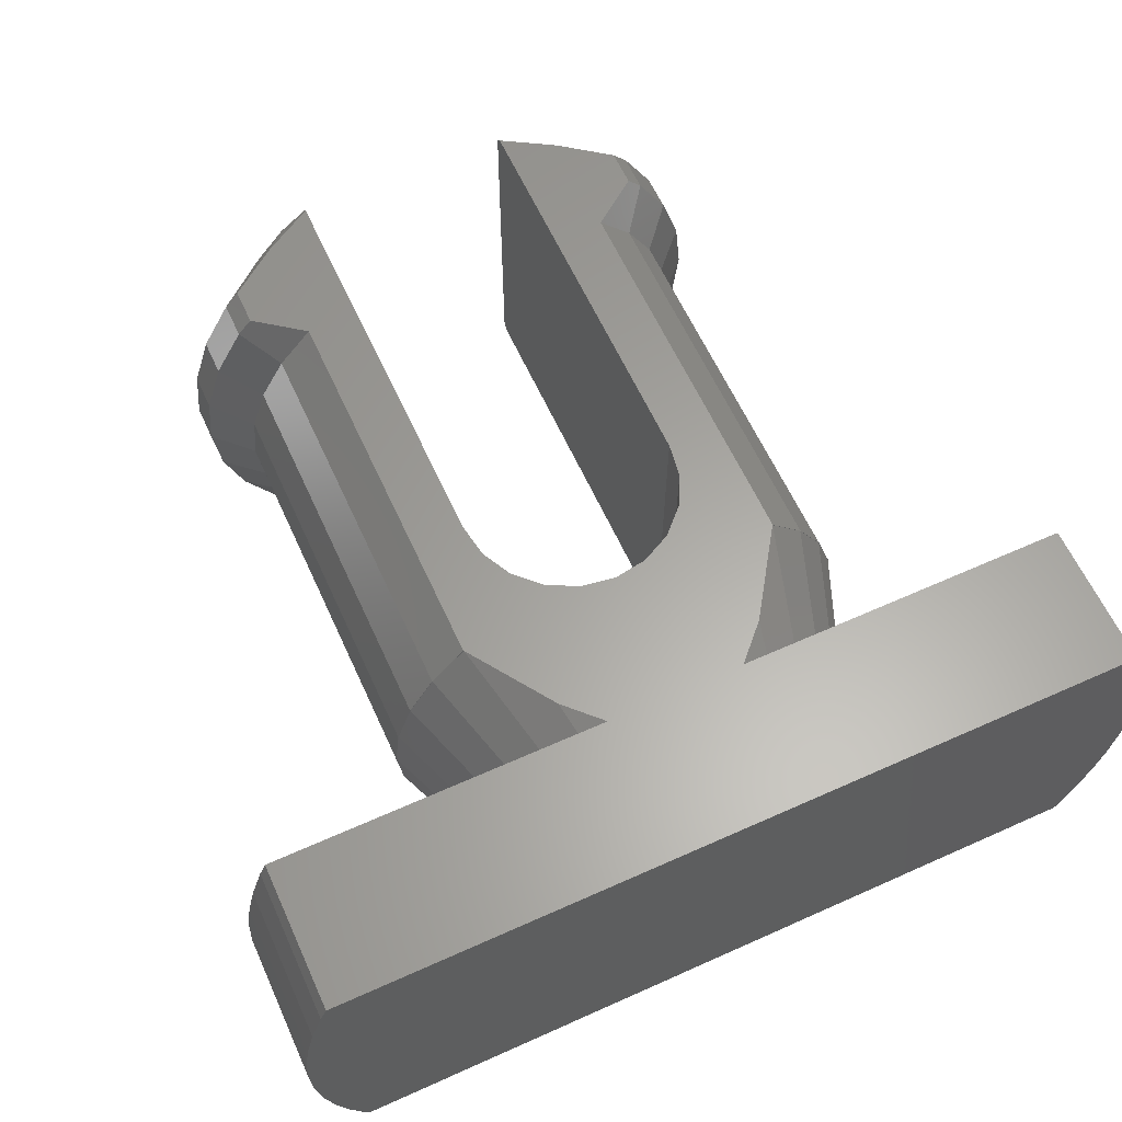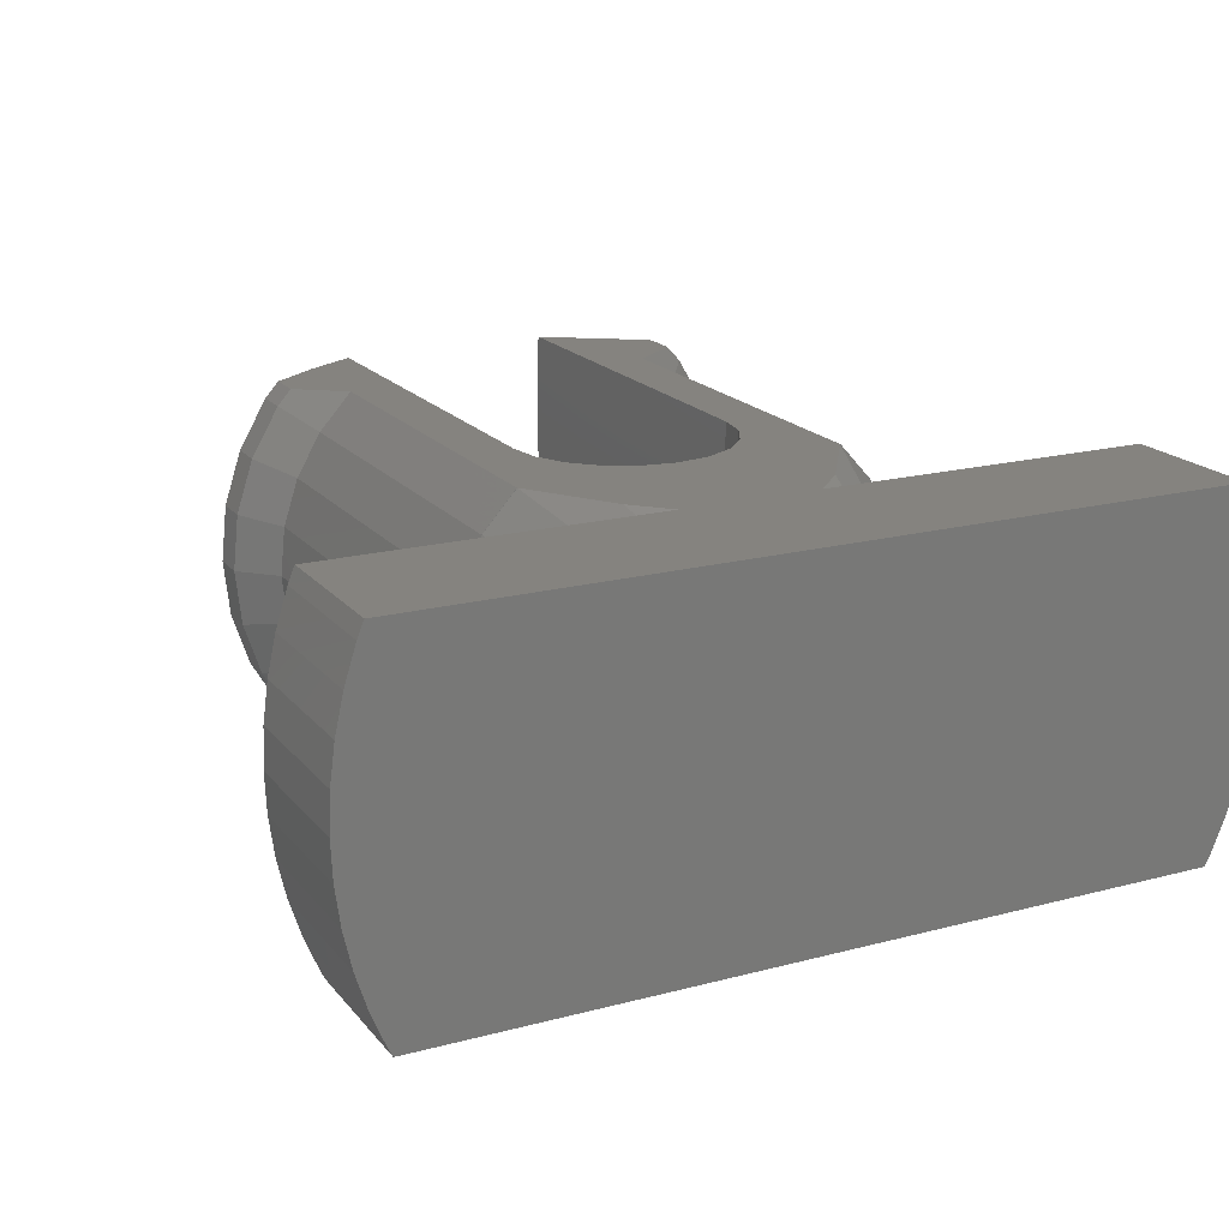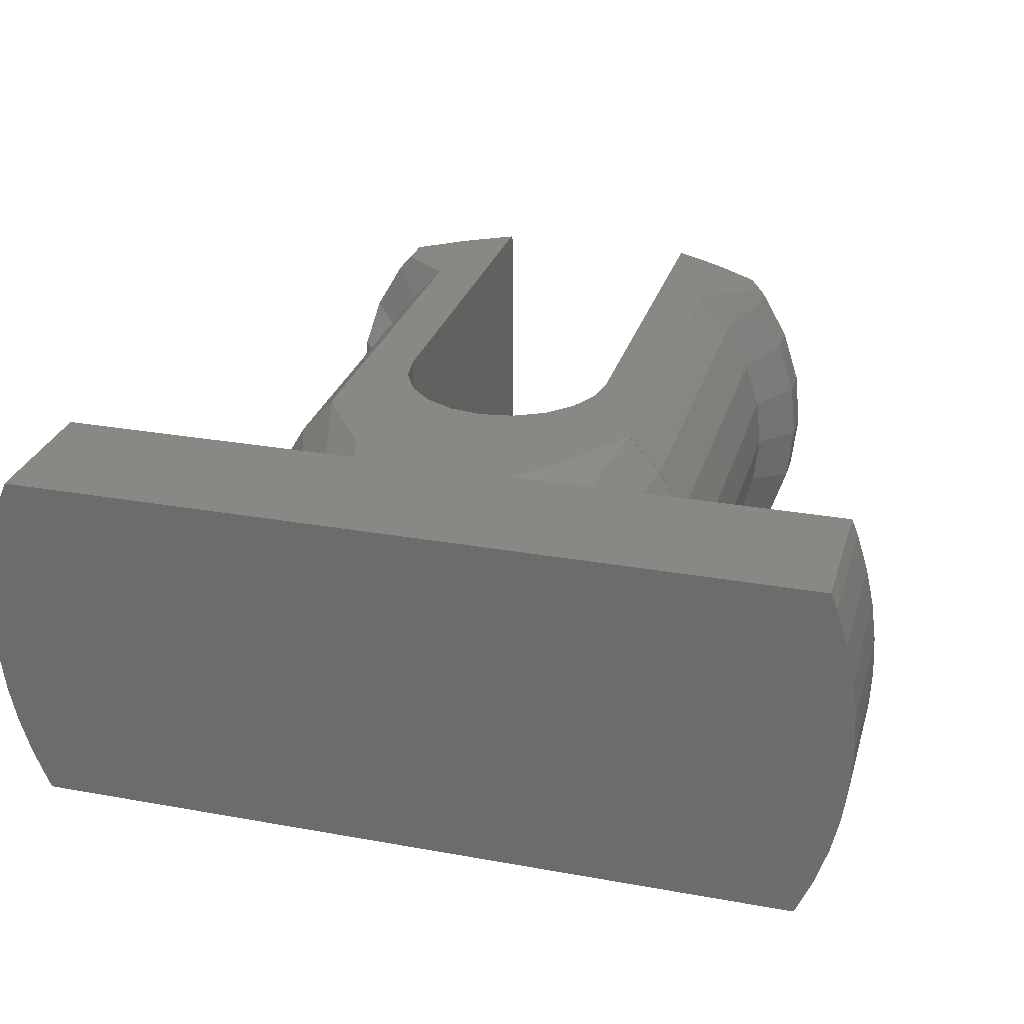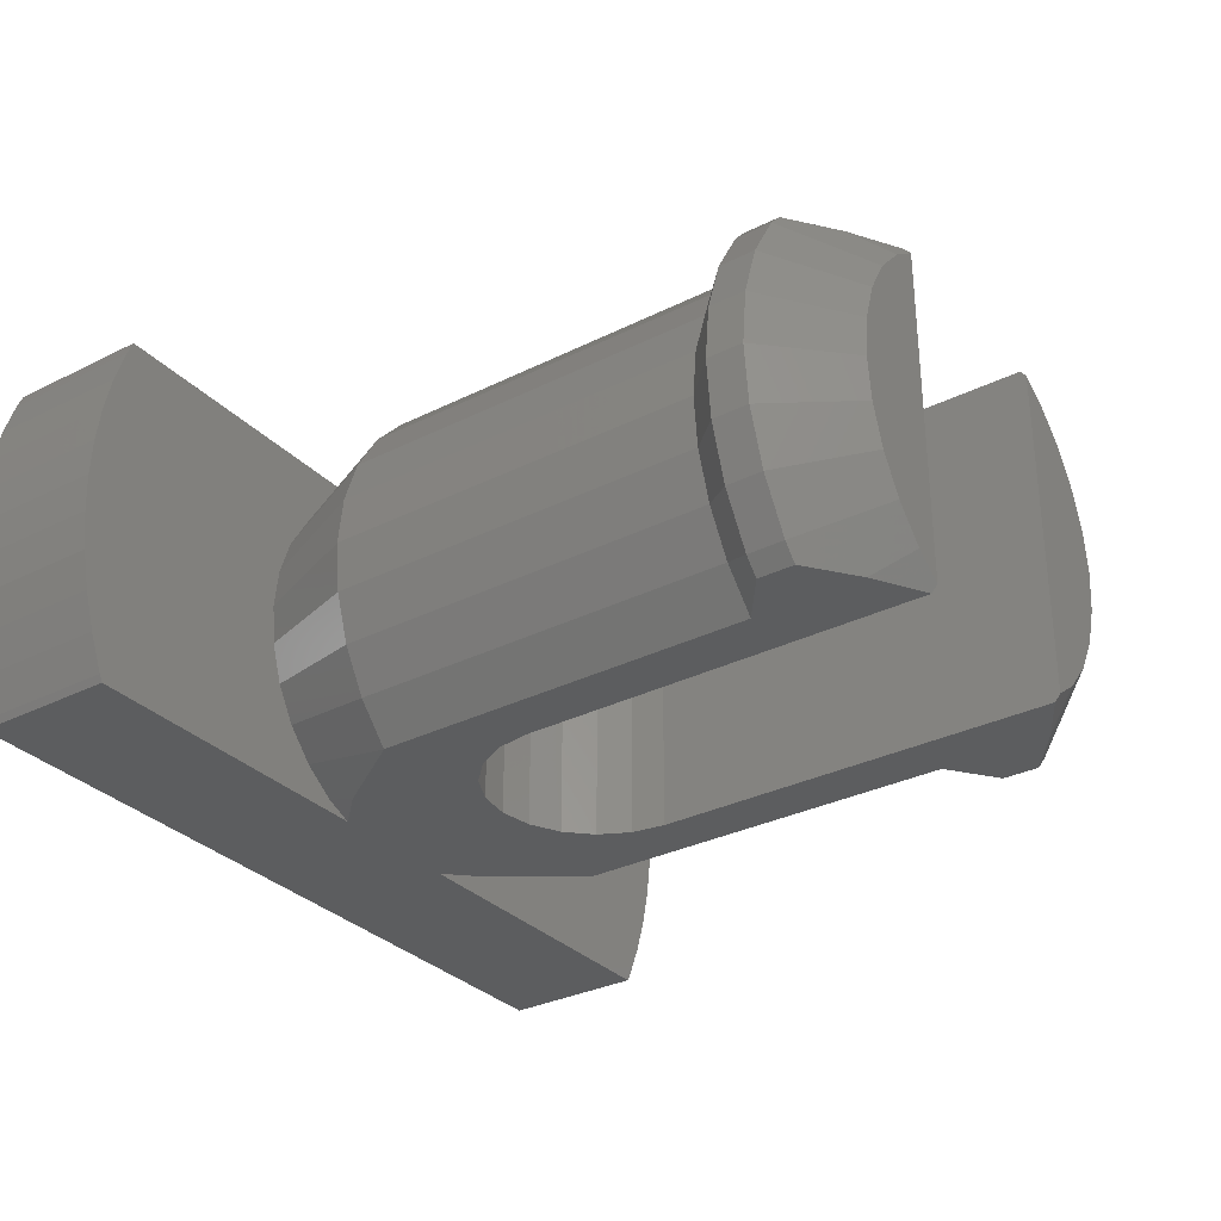
<metadata>
{"format":"stl","ext":"stl","renderer":"f3d","projection":"perspective","resolution":1024,"background":"white","views":[{"elev":62.0,"azim":155.5,"up":"+Y"},{"elev":18.6,"azim":153.2,"up":"+Y"},{"elev":27.8,"azim":-164.6,"up":"+Y"},{"elev":-31.5,"azim":-54.7,"up":"+Y"}]}
</metadata>
<code>
# stl→obj: 284 verts, 564 faces
v -0.4635 -2.45 1.873
v 0 -2.45 1.8
v -0.4635 2.45 1.873
v 0 2.45 1.8
v -0.8817 -2.45 2.086
v -0.8817 2.45 2.086
v -0.9523 -2.45 5.44e-16
v 0.9523 -2.45 5.44e-16
v -0.9523 2.45 5.44e-16
v 0.9523 2.45 5.44e-16
v 2.64 0 5.44e-16
v -1.214 -2.45 2.418
v -1.214 2.45 2.418
v -1.415 -2.45 0.4754
v -0.9523 -2.45 1.088e-15
v -1.32 -2.286 1.052e-15
v -1.415 2.45 0.4754
v -1.32 2.286 5.44e-16
v -1.427 -2.45 2.836
v -1.427 2.45 2.836
v -1.5 -2.352 9
v -1.5 2.45 3.3
v -1.5 2.352 9
v -1.5 -2.45 3.3
v -1.5 -2.45 8.92
v -1.5 2.45 8.92
v -1.766 1.962 5.44e-16
v -1.882 -2.45 8.695
v -1.874 -2.081 9
v -1.882 2.45 8.695
v -1.874 2.081 9
v -2.136 1.552 5.44e-16
v -2.195 -2.45 1.636
v -1.766 -1.962 9.796e-16
v -2.195 2.45 1.636
v -2.205 -2.45 1.65
v -2.205 2.45 1.65
v -2.205 -2.449 1.65
v -2.205 2.449 1.65
v -2.206 -2.45 8.503
v -2.206 2.45 8.503
v -2.208 -2.447 1.65
v -2.136 -1.552 8.886e-16
v -2.208 2.447 1.65
v -2.21 -2.45 1.65
v -2.21 -2.45 7
v -2.21 2.45 1.65
v -2.21 2.45 7
v -2.218 -2.45 7.005
v -2.218 2.45 7.005
v -2.265 -1.646 9
v -2.265 1.646 9
v -2.412 1.074 5.44e-16
v -2.455 -2.45 8.317
v -2.455 2.45 8.317
v -2.558 -1.139 9
v -2.558 1.139 9
v -2.582 0.5489 5.44e-16
v -2.64 0 5.44e-16
v 5.549 2.45 0
v -2.667 -1.937 1.65
v -2.667 1.937 1.65
v -2.67 -1.94 1.65
v -2.67 -1.94 7
v -2.67 1.94 1.65
v -2.67 1.94 7
v -2.739 -0.5822 9
v -2.739 0.5822 9
v -2.8 0 9
v -2.879 -2.45 7.5
v -2.879 -2.45 8
v -2.879 2.45 7.5
v -2.879 2.45 8
v -3.009 -1.343 1.65
v -3.009 1.343 1.65
v -3.011 -1.341 1.65
v -2.412 -1.074 7.824e-16
v -3.011 1.341 1.65
v -3.012 -1.337 1.65
v -2.582 -0.5489 6.659e-16
v -3.012 1.337 1.65
v -3.015 -1.342 1.65
v -3.015 -1.342 7
v -3.015 1.342 1.65
v -3.015 1.342 7
v -3.074 -2.234 7.5
v -3.074 -2.234 8
v -3.074 2.234 7.5
v -3.074 2.234 8
v -3.224 -0.6853 1.65
v -3.224 0.6853 1.65
v -3.224 -0.682 1.65
v -3.224 0.682 1.65
v -3.228 -0.6861 1.65
v -3.228 -0.6861 7
v -3.228 0.6861 1.65
v -3.228 0.6861 7
v -3.296 0 1.65
v -3.3 0 1.65
v -3.3 0 7
v -3.367 -2.45 -2
v 3.367 -2.45 -2
v 6 0.1833 -2
v -3.471 -1.546 7.5
v -3.471 -1.546 8
v -3.471 1.546 7.5
v -3.471 1.546 8
v -3.717 -0.7901 7.5
v -3.717 -0.7901 8
v -3.717 0.7901 7.5
v -3.717 0.7901 8
v -3.8 0 7.5
v -3.8 0 8
v -5.387 -2.45 -2
v -5.294 -2.45 -2
v -5.387 -2.45 1.088e-15
v -3.587 -2.45 -2
v -3.79 -2.45 -2
v -3.979 -2.45 -2
v -4.156 -2.45 -2
v -4.322 -2.45 -2
v -4.48 -2.45 -2
v -4.629 -2.45 -2
v -4.772 -2.45 -2
v -4.909 -2.45 -2
v -5.042 -2.45 -2
v -5.17 -2.45 -2
v -5.438 -2.352 -2
v -5.438 -2.352 1.066e-15
v -5.549 2.45 -2
v -5.549 2.45 0
v 5.549 2.45 -2
v -5.638 -1.869 -2
v -5.638 -1.869 9.59e-16
v -5.638 2.235 -2
v -5.638 2.235 4.764e-17
v -5.796 -1.37 -2
v -5.796 -1.37 8.481e-16
v -5.796 1.736 -2
v -5.796 1.736 1.585e-16
v -5.909 -0.8586 -2
v -5.909 -0.8586 7.346e-16
v -5.909 1.225 -2
v -5.909 1.225 2.72e-16
v -5.977 -0.3396 -2
v -5.977 -0.3396 6.194e-16
v -5.977 0.7063 -2
v -5.977 0.7063 3.872e-16
v -6 0.1833 -2
v -6 0.1833 5.033e-16
v 0.4635 -2.45 1.873
v 1.415 -2.45 0.4754
v 2.195 -2.45 1.636
v 0.4635 2.45 1.873
v 0.8817 -2.45 2.086
v 0.8817 2.45 2.086
v 1.415 2.45 0.4754
v 1.214 -2.45 2.418
v 1.214 2.45 2.418
v 2.195 2.45 1.636
v 0.9523 -2.45 1.088e-15
v 1.32 -2.286 1.052e-15
v 5.387 -2.45 1.088e-15
v 1.32 2.286 5.44e-16
v 1.766 1.962 5.44e-16
v 1.427 -2.45 2.836
v 1.427 2.45 2.836
v 2.205 -2.45 1.65
v 2.205 2.45 1.65
v 1.766 -1.962 9.796e-16
v 1.5 -2.45 3.3
v 1.5 2.45 3.3
v 2.21 -2.45 1.65
v 2.21 2.45 1.65
v 1.5 -2.352 9
v 1.5 2.352 9
v 1.874 -2.081 9
v 2.265 -1.646 9
v 1.882 -2.45 8.695
v 1.5 -2.45 8.92
v 2.21 -2.45 7
v 1.5 2.45 8.92
v 1.874 2.081 9
v 1.882 2.45 8.695
v 2.265 1.646 9
v 2.21 2.45 7
v 2.136 -1.552 8.886e-16
v 2.208 -2.447 1.65
v 2.205 -2.449 1.65
v 2.136 1.552 5.44e-16
v 2.205 2.449 1.65
v 2.208 2.447 1.65
v 2.206 -2.45 8.503
v 2.206 2.45 8.503
v 2.412 -1.074 7.824e-16
v 3.011 -1.341 1.65
v 2.667 -1.937 1.65
v 3.009 -1.343 1.65
v 2.667 1.937 1.65
v 2.412 1.074 5.44e-16
v 3.009 1.343 1.65
v 3.011 1.341 1.65
v 2.218 -2.45 7.005
v 2.455 -2.45 8.317
v 2.218 2.45 7.005
v 2.455 2.45 8.317
v 2.67 -1.94 1.65
v 2.67 1.94 1.65
v 2.67 -1.94 7
v 2.67 1.94 7
v 3.074 -2.234 7.5
v 2.879 -2.45 7.5
v 2.879 2.45 7.5
v 3.074 2.234 7.5
v 3.074 -2.234 8
v 2.558 -1.139 9
v 2.558 1.139 9
v 3.074 2.234 8
v 2.582 -0.5489 6.659e-16
v 3.012 -1.337 1.65
v 5.438 -2.352 1.066e-15
v 5.638 -1.869 9.59e-16
v 2.582 0.5489 5.44e-16
v 3.012 1.337 1.65
v 2.879 -2.45 8
v 2.879 2.45 8
v 2.739 -0.5822 9
v 3.471 -1.546 8
v 3.717 -0.7901 8
v 2.739 0.5822 9
v 3.717 0.7901 8
v 3.471 1.546 8
v 3.224 -0.682 1.65
v 3.224 -0.6853 1.65
v 5.796 -1.37 8.481e-16
v 5.909 -0.8586 7.346e-16
v 3.224 0.6853 1.65
v 3.224 0.682 1.65
v 3.296 0 1.65
v 5.638 2.235 4.764e-17
v 5.796 1.736 1.585e-16
v 5.977 -0.3396 6.194e-16
v 5.909 1.225 2.72e-16
v 6 0.1833 5.033e-16
v 5.977 0.7063 3.872e-16
v 3.015 -1.342 1.65
v 3.015 -1.342 7
v 3.015 1.342 7
v 3.015 1.342 1.65
v 2.8 0 9
v 3.8 0 8
v 3.228 -0.6861 1.65
v 3.228 0.6861 1.65
v 3.228 -0.6861 7
v 3.717 -0.7901 7.5
v 3.471 -1.546 7.5
v 3.228 0.6861 7
v 3.471 1.546 7.5
v 3.717 0.7901 7.5
v 3.3 0 1.65
v 3.3 0 7
v 3.8 0 7.5
v 3.587 -2.45 -2
v 3.79 -2.45 -2
v 3.979 -2.45 -2
v 4.156 -2.45 -2
v 4.322 -2.45 -2
v 4.48 -2.45 -2
v 4.629 -2.45 -2
v 4.772 -2.45 -2
v 4.909 -2.45 -2
v 5.042 -2.45 -2
v 5.17 -2.45 -2
v 5.294 -2.45 -2
v 5.387 -2.45 -2
v 5.438 -2.352 -2
v 5.638 -1.869 -2
v 5.638 2.235 -2
v 5.796 1.736 -2
v 5.796 -1.37 -2
v 5.909 -0.8586 -2
v 5.909 1.225 -2
v 5.977 -0.3396 -2
v 5.977 0.7063 -2
f 1 2 3
f 3 2 4
f 5 1 6
f 6 1 3
f 7 2 1
f 7 8 2
f 9 4 10
f 9 10 11
f 12 5 6
f 12 6 13
f 14 1 5
f 14 15 7
f 14 7 1
f 14 16 15
f 17 9 18
f 17 4 9
f 19 12 13
f 19 13 20
f 21 22 23
f 24 19 20
f 24 20 22
f 24 21 25
f 24 22 21
f 23 22 26
f 27 18 9
f 28 21 29
f 28 25 21
f 30 23 26
f 30 31 23
f 32 9 11
f 32 27 9
f 33 5 12
f 33 16 14
f 33 14 5
f 33 34 16
f 35 3 4
f 35 6 3
f 35 13 6
f 35 18 27
f 35 17 18
f 35 4 17
f 36 12 19
f 36 33 12
f 37 13 35
f 37 20 13
f 38 34 33
f 38 33 36
f 39 35 27
f 39 37 35
f 40 28 29
f 41 31 30
f 42 34 38
f 42 43 34
f 44 27 32
f 44 39 27
f 45 19 24
f 45 24 46
f 45 36 19
f 45 38 36
f 45 42 38
f 46 24 25
f 46 25 28
f 46 28 40
f 47 20 37
f 47 22 20
f 47 37 39
f 47 39 44
f 47 48 22
f 48 26 22
f 48 30 26
f 48 41 30
f 49 46 40
f 50 41 48
f 51 21 52
f 51 29 21
f 51 40 29
f 52 21 23
f 52 23 31
f 52 31 41
f 53 32 11
f 54 40 51
f 54 49 40
f 55 41 50
f 55 52 41
f 56 51 57
f 57 51 52
f 58 53 11
f 59 58 11
f 59 11 60
f 61 43 42
f 62 44 32
f 63 42 45
f 63 45 64
f 63 61 42
f 64 45 46
f 64 46 49
f 65 44 62
f 65 47 44
f 65 48 47
f 65 66 48
f 66 50 48
f 67 56 68
f 68 56 57
f 69 67 68
f 70 49 54
f 70 54 71
f 72 55 50
f 72 73 55
f 74 43 61
f 74 61 63
f 75 62 32
f 75 65 62
f 76 43 74
f 76 77 43
f 78 32 53
f 78 75 32
f 79 77 76
f 79 80 77
f 81 53 58
f 81 78 53
f 82 63 83
f 82 74 63
f 82 76 74
f 82 79 76
f 83 63 64
f 84 65 75
f 84 66 65
f 84 75 78
f 84 78 81
f 84 85 66
f 86 49 70
f 86 64 49
f 86 70 87
f 86 83 64
f 87 51 56
f 87 54 51
f 87 70 71
f 87 71 54
f 88 50 66
f 88 66 85
f 88 72 50
f 88 73 72
f 88 89 73
f 89 52 55
f 89 55 73
f 89 57 52
f 90 80 79
f 91 81 58
f 92 80 90
f 92 59 80
f 93 58 59
f 93 91 58
f 94 79 82
f 94 82 95
f 94 90 79
f 94 92 90
f 95 82 83
f 96 81 91
f 96 84 81
f 96 85 84
f 96 91 93
f 96 97 85
f 98 59 92
f 98 93 59
f 99 92 94
f 99 93 98
f 99 94 100
f 99 96 93
f 99 97 96
f 99 98 92
f 99 100 97
f 100 94 95
f 101 7 15
f 101 8 7
f 101 102 8
f 101 103 102
f 104 83 86
f 104 86 105
f 105 86 87
f 105 87 56
f 106 88 85
f 106 89 88
f 106 107 89
f 107 57 89
f 108 83 104
f 108 95 83
f 108 100 95
f 108 104 109
f 109 56 67
f 109 104 105
f 109 105 56
f 110 85 97
f 110 97 100
f 110 106 85
f 110 107 106
f 110 111 107
f 111 57 107
f 111 68 57
f 112 100 108
f 112 108 113
f 112 110 100
f 112 111 110
f 112 113 111
f 113 67 69
f 113 68 111
f 113 69 68
f 113 108 109
f 113 109 67
f 114 115 116
f 116 15 16
f 116 16 34
f 116 34 43
f 116 43 77
f 116 101 15
f 116 117 101
f 116 118 117
f 116 119 118
f 116 120 119
f 116 121 120
f 116 122 121
f 116 123 122
f 116 124 123
f 116 125 124
f 116 126 125
f 116 127 126
f 116 115 127
f 128 115 114
f 128 114 129
f 129 77 80
f 129 114 116
f 129 116 77
f 130 131 132
f 130 132 103
f 131 59 60
f 131 60 132
f 133 128 134
f 134 128 129
f 134 129 80
f 135 131 130
f 135 136 131
f 136 59 131
f 137 133 138
f 138 133 134
f 138 134 80
f 139 130 103
f 139 135 130
f 139 136 135
f 139 140 136
f 140 59 136
f 141 137 142
f 142 80 59
f 142 137 138
f 142 138 80
f 143 139 103
f 143 140 139
f 143 144 140
f 144 59 140
f 145 141 146
f 146 141 142
f 146 142 59
f 147 143 103
f 147 144 143
f 147 148 144
f 148 59 144
f 149 101 117
f 149 117 118
f 149 118 119
f 149 119 120
f 149 120 121
f 149 121 122
f 149 122 123
f 149 123 124
f 149 124 125
f 149 125 126
f 149 126 127
f 149 127 115
f 149 115 128
f 149 128 133
f 149 133 137
f 149 137 141
f 149 141 145
f 149 145 150
f 149 147 103
f 149 148 147
f 149 150 148
f 149 103 101
f 150 59 148
f 150 145 146
f 150 146 59
f 2 151 4
f 2 8 152
f 2 152 153
f 2 153 151
f 4 151 154
f 4 154 10
f 151 155 154
f 151 153 155
f 154 155 156
f 154 156 157
f 154 157 10
f 155 158 159
f 155 159 156
f 155 153 158
f 156 159 160
f 156 160 157
f 161 162 152
f 161 102 163
f 161 163 162
f 8 161 152
f 8 102 161
f 10 164 165
f 10 157 164
f 10 165 11
f 158 166 167
f 158 167 159
f 158 153 168
f 158 168 166
f 159 167 169
f 159 169 160
f 162 170 153
f 162 153 152
f 162 163 170
f 164 157 160
f 164 160 165
f 166 171 172
f 166 172 167
f 166 168 173
f 166 173 171
f 167 172 174
f 167 174 169
f 175 176 172
f 175 177 178
f 175 179 177
f 175 178 176
f 171 175 172
f 171 180 175
f 171 173 181
f 171 181 180
f 180 179 175
f 180 181 179
f 176 182 172
f 176 183 184
f 176 184 182
f 176 178 185
f 176 185 183
f 172 182 186
f 172 186 174
f 182 184 186
f 170 187 188
f 170 189 153
f 170 188 189
f 170 163 187
f 165 190 11
f 165 160 191
f 165 191 192
f 165 192 190
f 177 179 193
f 177 193 178
f 183 194 184
f 183 185 194
f 179 181 193
f 184 194 186
f 187 195 196
f 187 197 188
f 187 198 197
f 187 196 198
f 187 163 195
f 190 192 199
f 190 200 11
f 190 199 201
f 190 201 202
f 190 202 200
f 153 189 168
f 160 169 191
f 168 189 173
f 169 174 191
f 189 188 173
f 191 174 192
f 193 181 203
f 193 203 204
f 193 204 178
f 194 205 186
f 194 185 206
f 194 206 205
f 188 197 207
f 188 207 173
f 192 174 208
f 192 208 199
f 173 207 181
f 181 207 209
f 181 209 203
f 174 186 210
f 174 210 208
f 186 205 210
f 203 209 211
f 203 212 204
f 203 211 212
f 205 206 213
f 205 213 214
f 205 214 210
f 178 204 215
f 178 216 185
f 178 215 216
f 185 216 217
f 185 217 218
f 185 218 206
f 195 219 220
f 195 220 196
f 195 163 221
f 195 221 222
f 195 222 219
f 200 223 11
f 200 202 224
f 200 224 223
f 204 212 225
f 204 225 215
f 206 226 213
f 206 218 226
f 216 227 217
f 216 215 228
f 216 228 229
f 216 229 227
f 217 227 230
f 217 230 231
f 217 232 218
f 217 231 232
f 219 11 233
f 219 234 220
f 219 233 234
f 219 222 235
f 219 235 236
f 219 236 11
f 223 224 237
f 223 237 238
f 223 238 11
f 11 238 239
f 11 239 233
f 11 240 60
f 11 241 240
f 11 236 242
f 11 243 241
f 11 242 244
f 11 245 243
f 11 244 245
f 197 198 207
f 199 208 201
f 207 198 246
f 207 246 209
f 209 246 247
f 209 247 211
f 208 210 248
f 208 249 201
f 208 248 249
f 210 214 248
f 227 250 230
f 227 229 251
f 227 251 250
f 230 250 251
f 230 251 231
f 212 211 225
f 225 211 215
f 213 226 218
f 213 218 214
f 198 196 246
f 201 249 202
f 196 220 246
f 202 249 224
f 220 234 252
f 220 252 246
f 224 249 253
f 224 253 237
f 246 252 247
f 247 252 254
f 247 254 255
f 247 256 211
f 247 255 256
f 249 248 257
f 249 257 253
f 248 214 258
f 248 258 259
f 248 259 257
f 211 256 215
f 215 256 228
f 214 218 232
f 214 232 258
f 234 233 252
f 237 253 238
f 233 239 260
f 233 260 252
f 238 253 260
f 238 260 239
f 252 260 254
f 254 260 261
f 254 261 255
f 253 257 261
f 253 261 260
f 257 259 261
f 261 259 262
f 261 262 255
f 102 263 163
f 102 103 263
f 256 255 228
f 228 255 229
f 258 232 231
f 258 231 259
f 263 264 163
f 263 103 264
f 255 262 229
f 229 262 251
f 259 231 251
f 259 251 262
f 264 265 163
f 264 103 265
f 265 266 163
f 265 103 266
f 266 267 163
f 266 103 267
f 267 268 163
f 267 103 268
f 268 269 163
f 268 103 269
f 269 270 163
f 269 103 270
f 270 271 163
f 270 103 271
f 271 272 163
f 271 103 272
f 272 273 163
f 272 103 273
f 273 274 163
f 273 103 274
f 274 275 163
f 274 276 275
f 274 103 276
f 275 276 163
f 163 276 221
f 276 277 221
f 276 103 277
f 221 277 222
f 132 60 240
f 132 278 279
f 132 240 278
f 132 279 103
f 277 280 222
f 277 103 280
f 222 280 235
f 278 240 241
f 278 241 279
f 280 281 235
f 280 103 281
f 235 281 236
f 279 241 243
f 279 282 103
f 279 243 282
f 281 283 236
f 281 103 283
f 236 283 242
f 282 243 245
f 282 284 103
f 282 245 284
f 283 103 242
f 242 103 244
f 284 245 244
f 284 244 103

</code>
